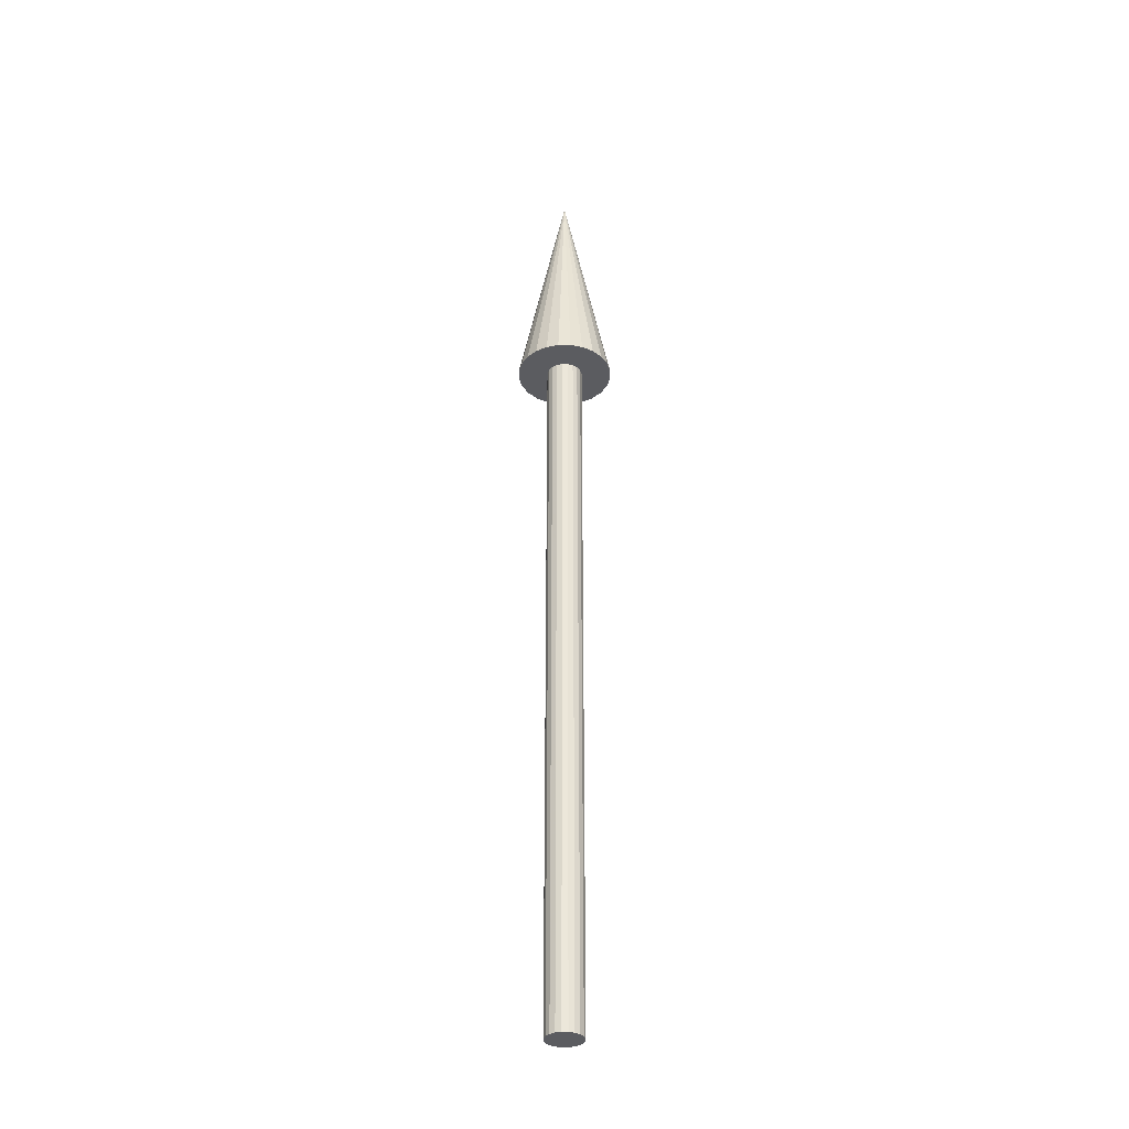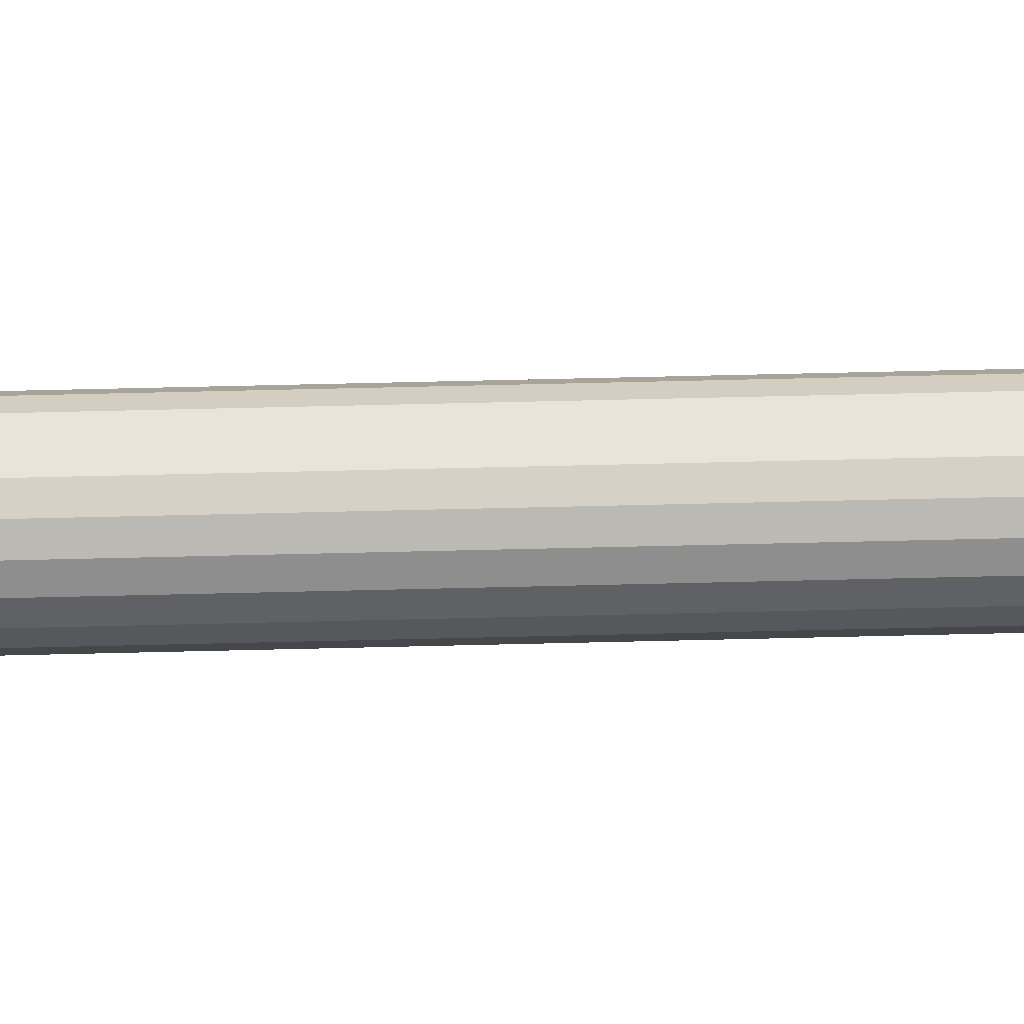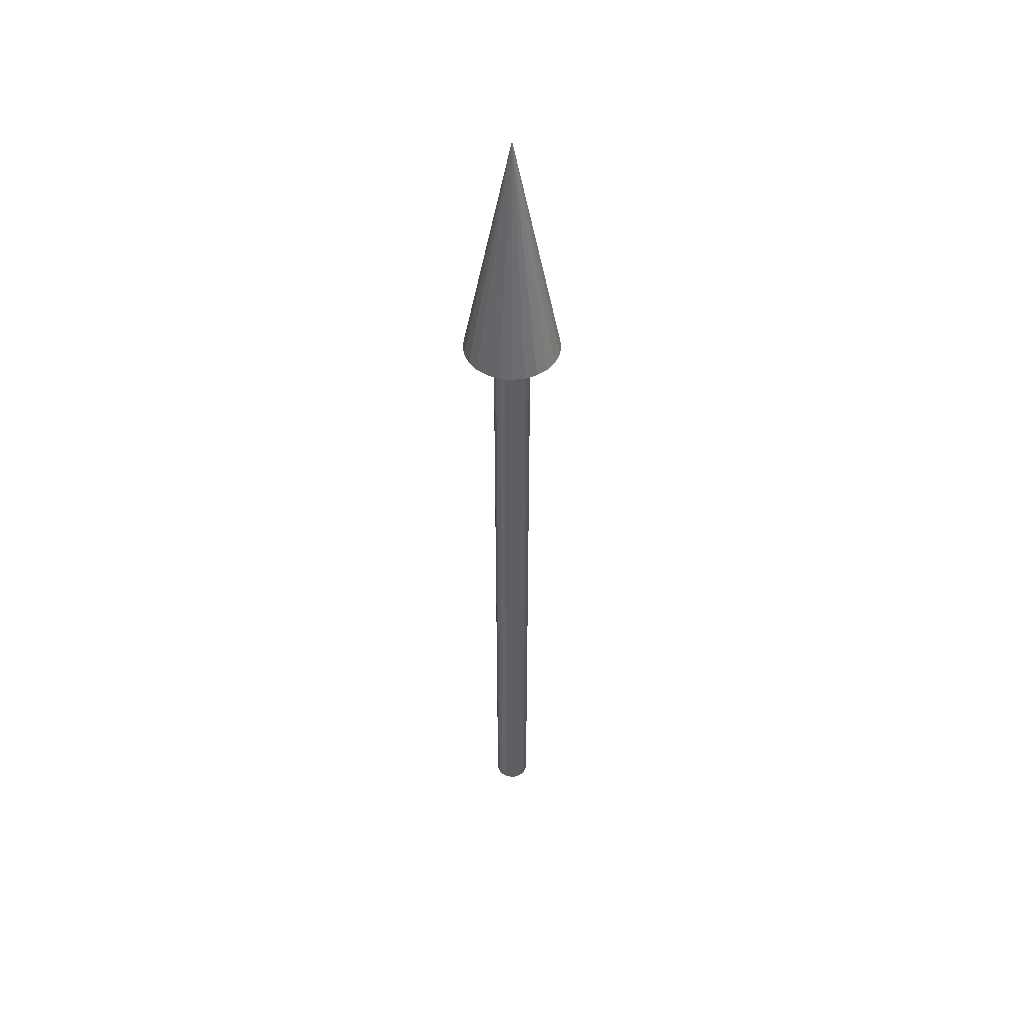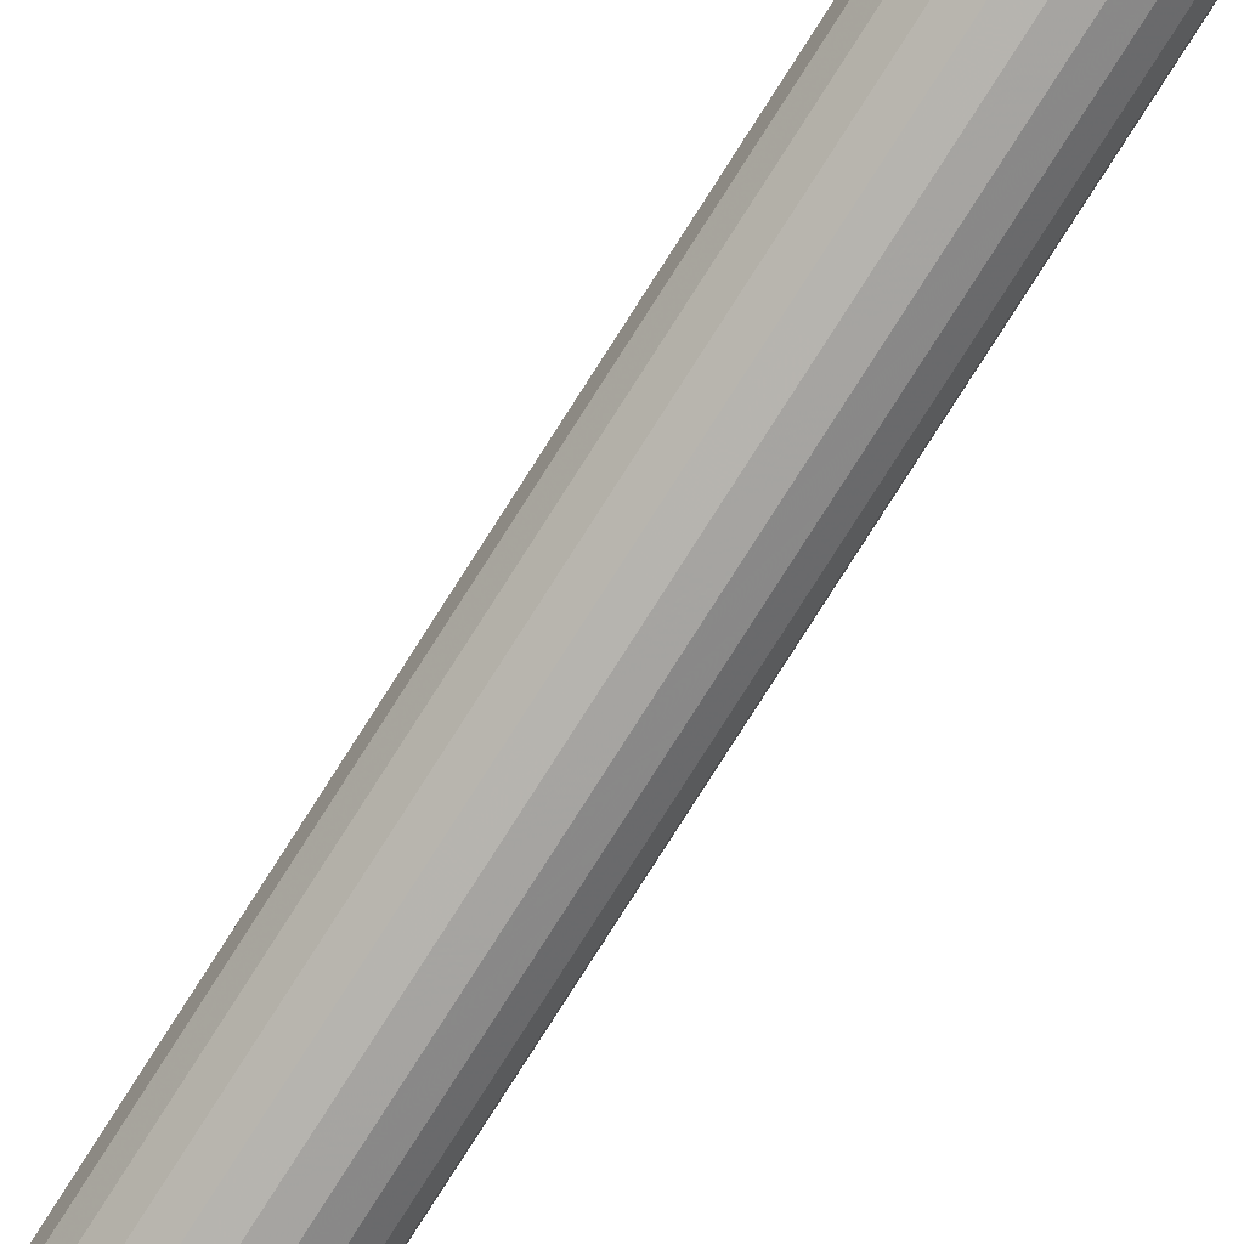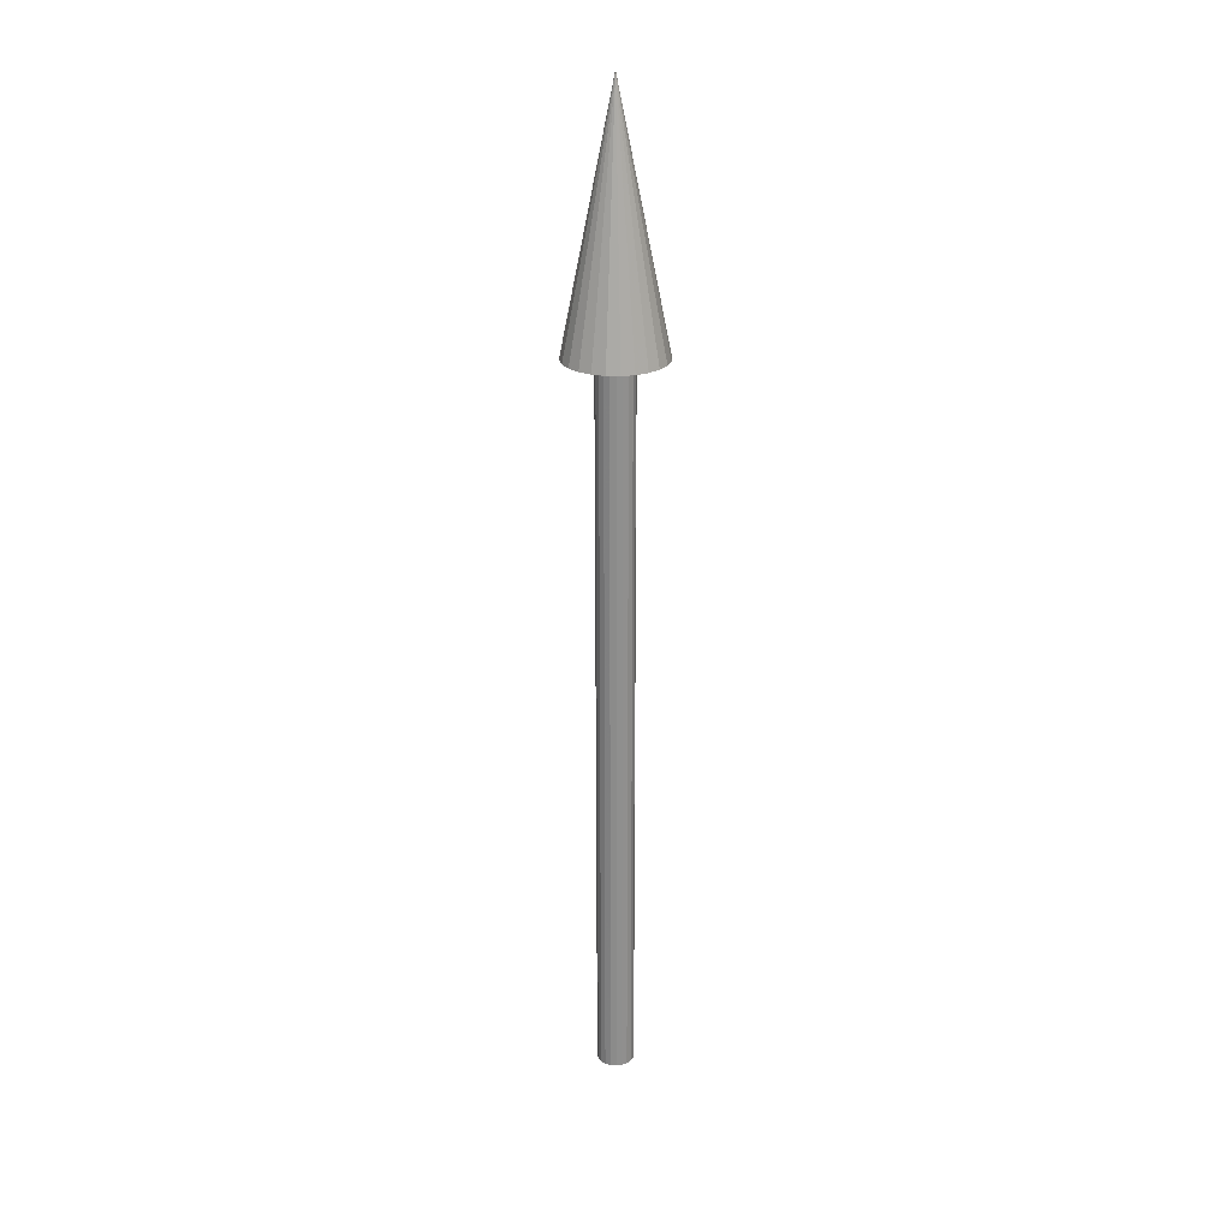
<metadata>
{"format":"obj","ext":"obj","renderer":"f3d","projection":"perspective","resolution":1024,"background":"white","views":[{"elev":-34.5,"azim":-172.4,"up":"+Z"},{"elev":52.2,"azim":-91.6,"up":"+Y"},{"elev":47.7,"azim":-120.0,"up":"+Z"},{"elev":-77.9,"azim":-32.4,"up":"+Y"},{"elev":25.1,"azim":69.8,"up":"+Z"}]}
</metadata>
<code>
o obj_0
v -2 		-2.5 		60
v -2.464 		-2.573 		60
v -4 		-7.464 		60
v -4.828 		-6.828 		60
v -5.464 		-6 		60
v -2.882 		-2.786 		60
v -3.214 		-3.118 		60
v -5.864 		-5.035 		60
v -6 		-4 		60
v -3.427 		-3.536 		60
v -3.5 		-4 		60
v -3.485 		-4.096 		60
v -2 		-5.5 		60
v -1.536 		-5.427 		60
v -5.864 		-2.965 		60
v -5.464 		-2 		60
v -1.118 		-5.214 		60
v -4.828 		-1.172 		60
v -4 		-0.536 		60
v -3.5 		-2.5 		60
v -0.786 		-4.882 		60
v -3.5 		-5.5 		60
v -0.573 		-4.464 		60
v -3.427 		-4.464 		60
v -3.214 		-4.882 		60
v -2.882 		-5.214 		60
v -2.464 		-5.427 		60
v 1.464 		-6 		60
v 0.828 		-6.828 		60
v 0 		-7.464 		60
v -0.965 		-7.864 		60
v -2 		-8 		60
v -3.035 		-7.864 		60
v -0.5 		-5.5 		60
v -3.5 		-4 		0
v -3.427 		-3.536 		0
v -3.214 		-3.118 		0
v -2.882 		-2.786 		0
v -2.464 		-2.573 		0
v -2 		-2.5 		0
v -1.536 		-2.573 		0
v -1.118 		-2.786 		0
v -0.786 		-3.118 		0
v -0.573 		-3.536 		0
v -0.5 		-4 		0
v -2 		-5.5 		0
v -2.464 		-5.427 		0
v -2.882 		-5.214 		0
v -3.214 		-4.882 		0
v -3.427 		-4.464 		0
v -0.573 		-4.464 		0
v -0.786 		-4.882 		0
v -1.118 		-5.214 		0
v -1.536 		-5.427 		0
v 0 		-0.536 		60
v 0.828 		-1.172 		60
v 1.464 		-2 		60
v 1.864 		-2.965 		60
v 2 		-4 		60
v 1.864 		-5.035 		60
v -0.5 		-4 		60
v -3.035 		-0.136 		60
v -2 		0 		60
v -0.965 		-0.136 		60
v -0.736 		-2.5 		60
v -2 		-4 		80
v -0.573 		-3.536 		60
v -0.786 		-3.118 		60
v -1.118 		-2.786 		60
v -1.536 		-2.573 		60
g group_0_undefined
f 9 15 11
f 8 9 11
f 20 11 15
f 11 22 8
f 16 20 15
f 18 20 16
f 19 20 18
f 5 8 22
f 4 5 22
f 3 4 22
f 5 4 66
f 3 66 4
f 32 33 13
f 31 32 13
f 13 34 31
f 3 22 33
f 22 13 33
f 30 31 34
f 28 29 34
f 29 30 34
f 66 29 28
f 66 3 33
f 36 37 35
f 35 37 38
f 35 38 39
f 35 39 40
f 35 40 41
f 35 41 42
f 35 42 43
f 35 43 44
f 35 44 45
f 35 45 51
f 48 51 47
f 49 51 48
f 50 51 49
f 35 51 50
f 46 47 51
f 46 51 52
f 46 52 53
f 46 53 54
f 59 60 61
f 58 59 61
f 28 34 60
f 34 61 60
f 57 58 61
f 61 65 57
f 56 57 65
f 55 56 65
f 60 66 28
f 65 1 64
f 55 65 64
f 63 64 1
f 62 63 1
f 1 20 62
f 19 62 20
f 31 66 32
f 30 66 31
f 6 37 7
f 29 66 30
f 37 10 7
f 59 66 60
f 58 66 59
f 57 66 58
f 56 66 57
f 56 55 66
f 55 64 66
f 64 63 66
f 63 62 66
f 46 54 13
f 62 19 66
f 19 18 66
f 18 16 66
f 6 38 37
f 16 15 66
f 15 9 66
f 11 35 12
f 9 8 66
f 50 49 24
f 23 51 45
f 8 5 66
f 48 27 26
f 33 32 66
f 1 41 40
f 40 39 1
f 61 67 65
f 67 68 65
f 39 6 2
f 68 69 65
f 6 39 38
f 10 37 36
f 24 12 50
f 69 70 65
f 36 35 10
f 1 65 70
f 20 1 2
f 2 6 20
f 17 53 21
f 6 7 20
f 23 21 51
f 7 10 20
f 11 20 10
f 12 22 11
f 13 14 34
f 14 17 34
f 25 49 26
f 17 21 34
f 21 23 34
f 61 34 23
f 43 68 67
f 12 24 22
f 24 25 22
f 42 69 43
f 68 43 69
f 25 26 22
f 42 41 69
f 25 24 49
f 26 27 22
f 48 26 49
f 2 1 39
f 13 22 27
f 23 45 61
f 67 61 45
f 11 10 35
f 50 12 35
f 69 41 70
f 14 13 54
f 17 54 53
f 41 1 70
f 54 17 14
f 46 13 27
f 43 67 44
f 52 21 53
f 52 51 21
f 47 27 48
f 27 47 46
f 67 45 44

</code>
